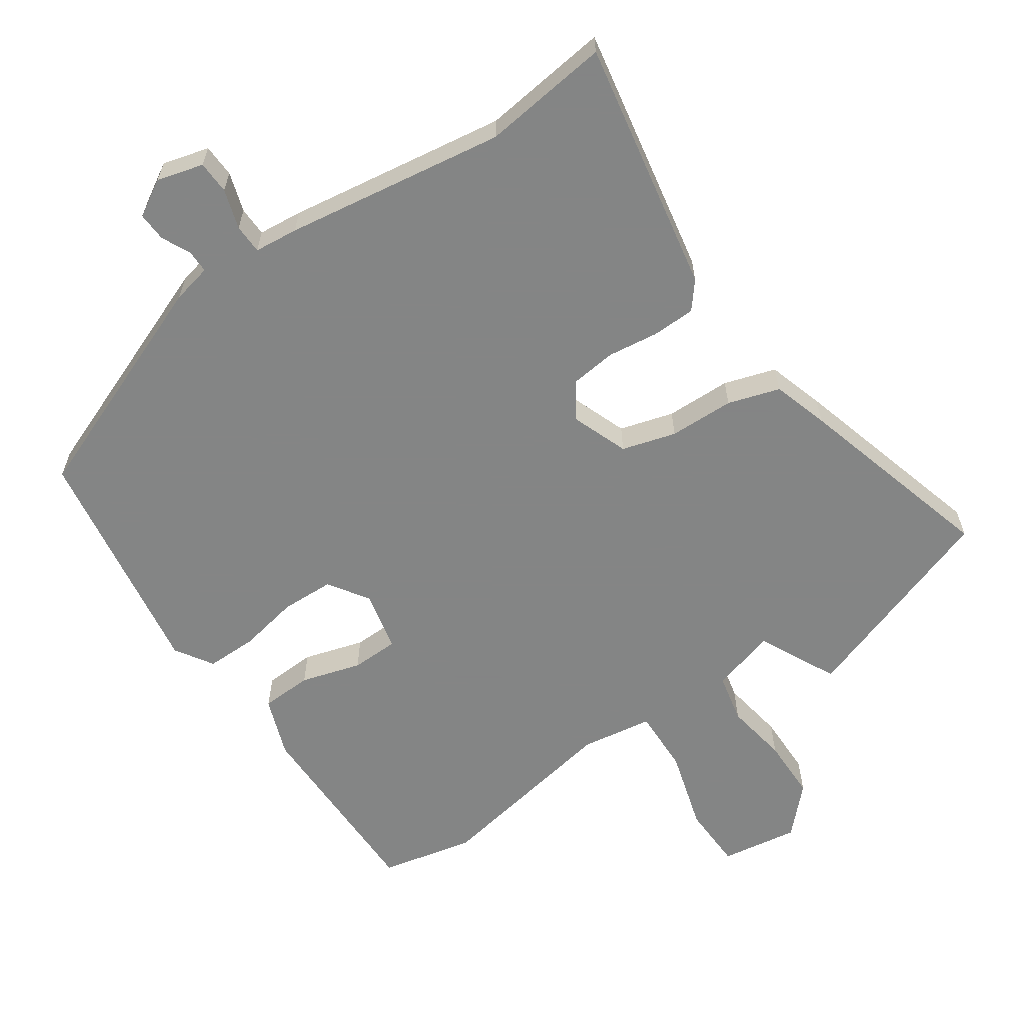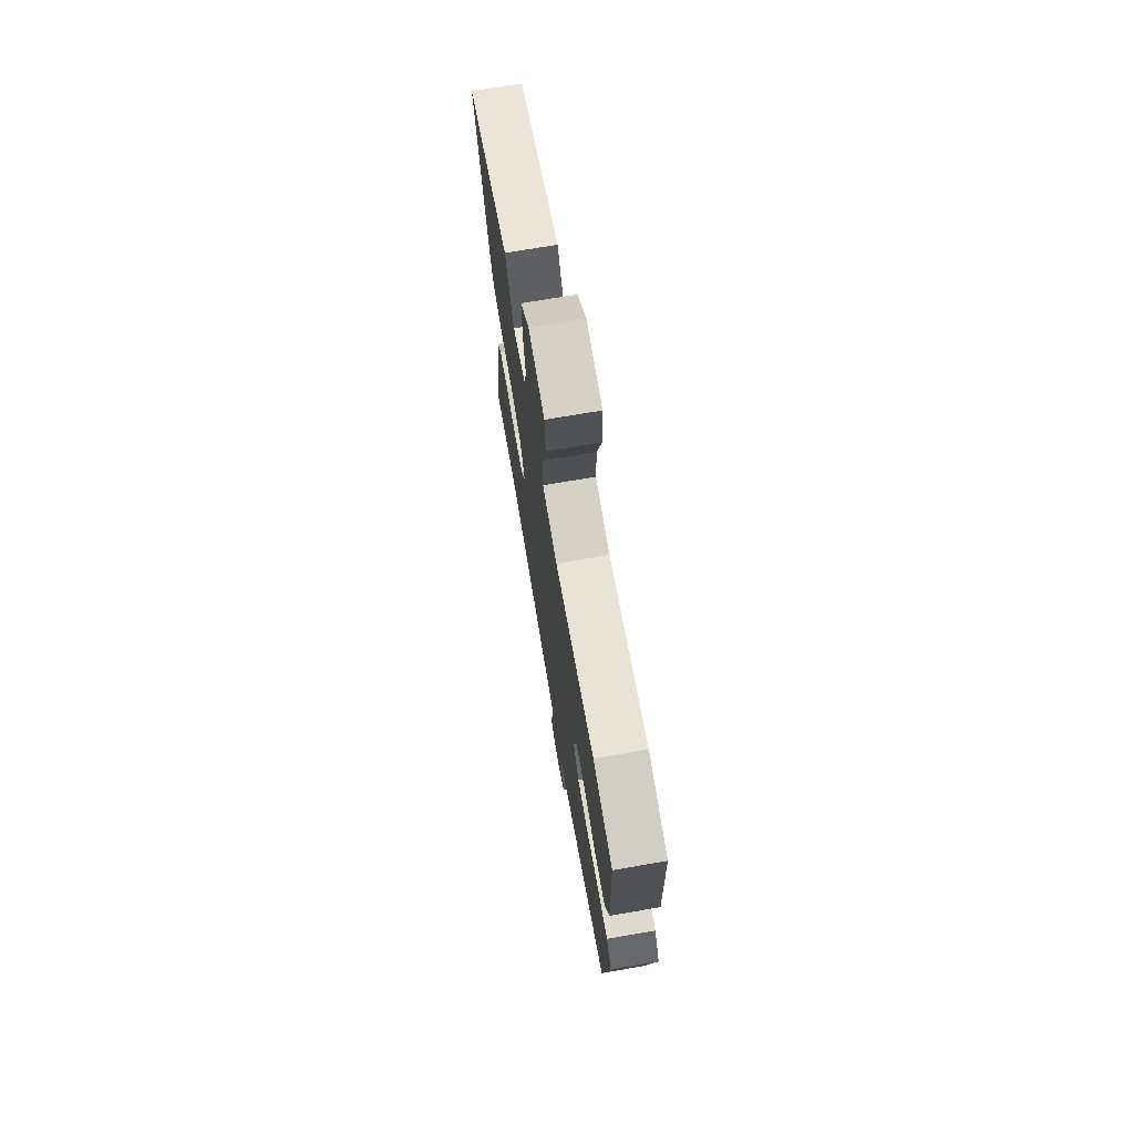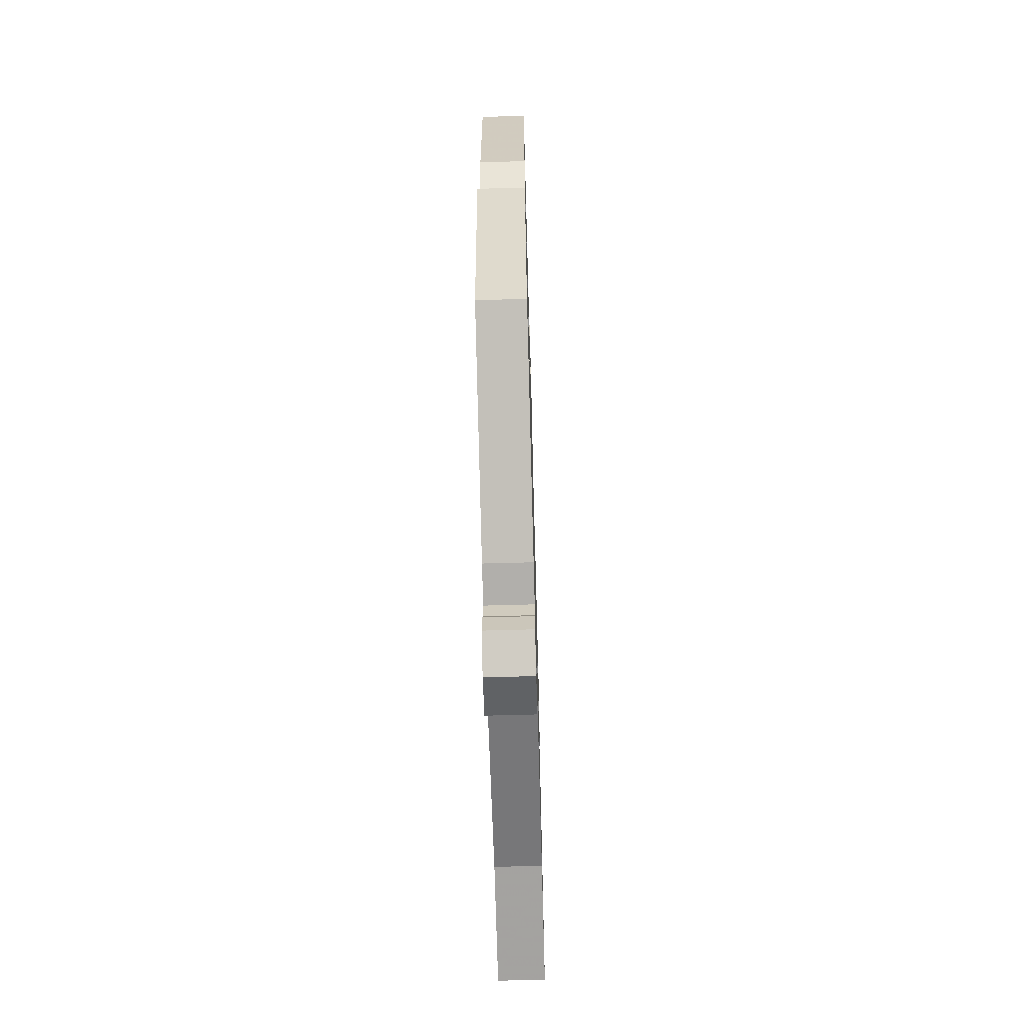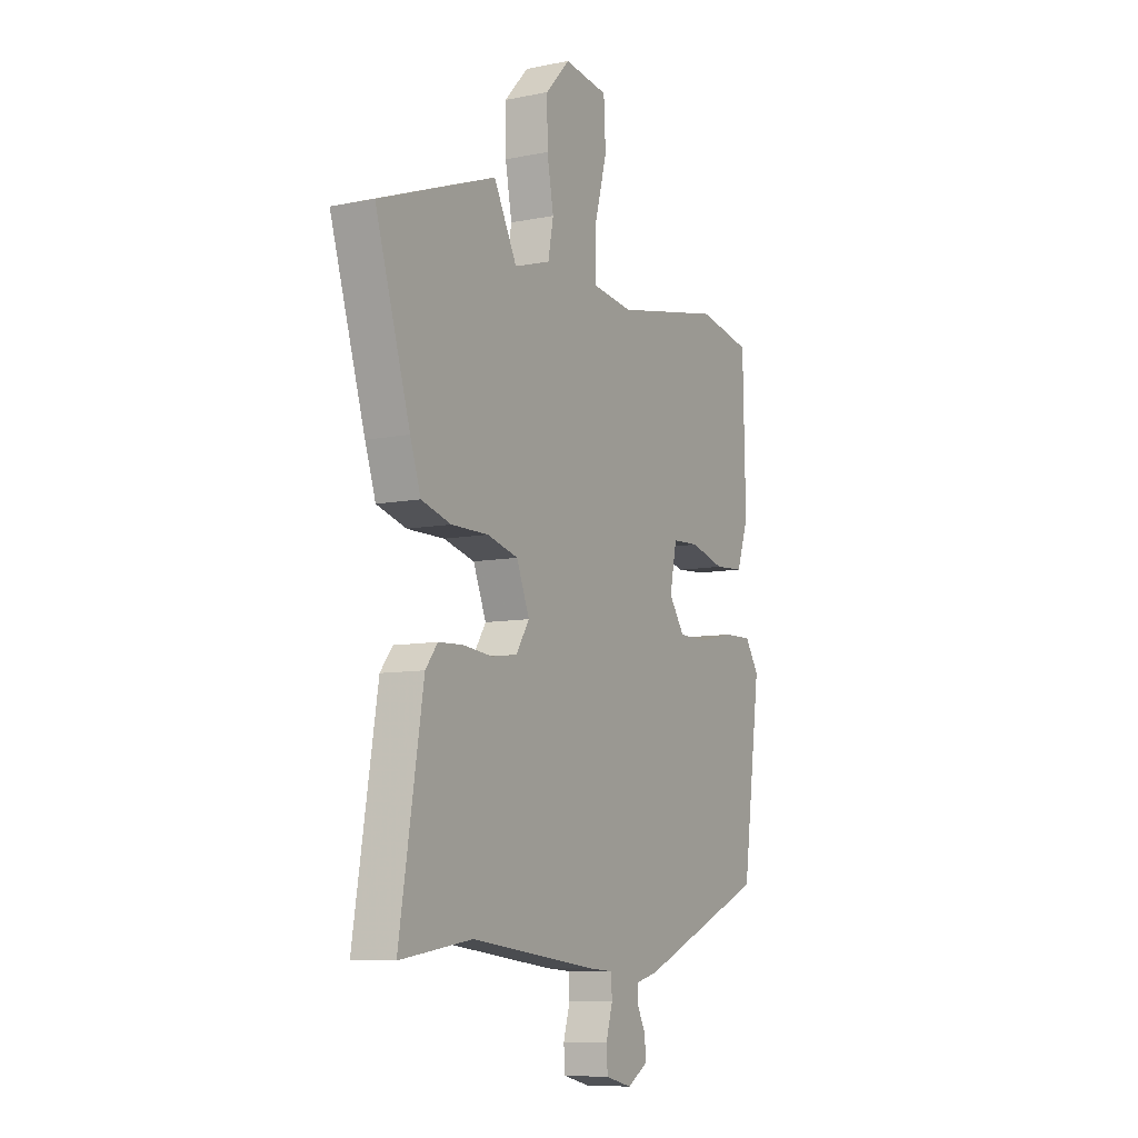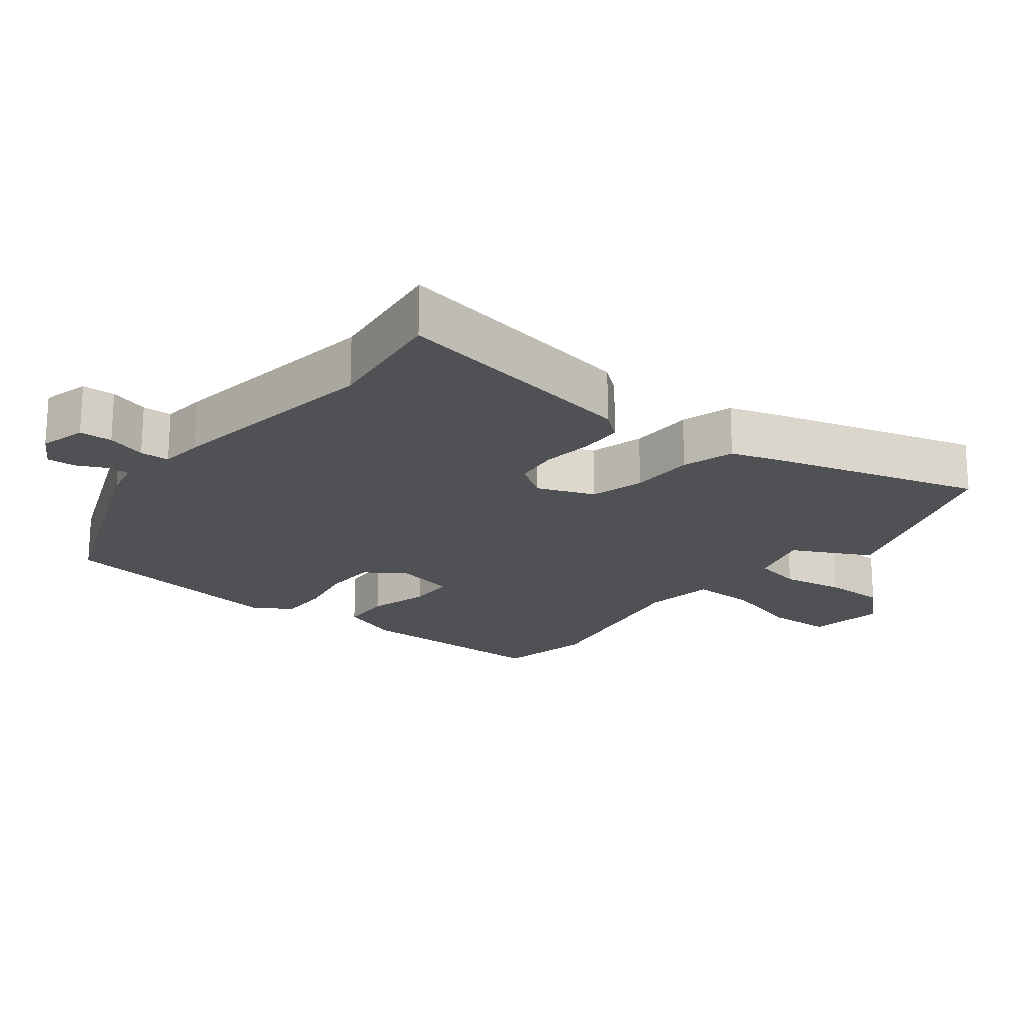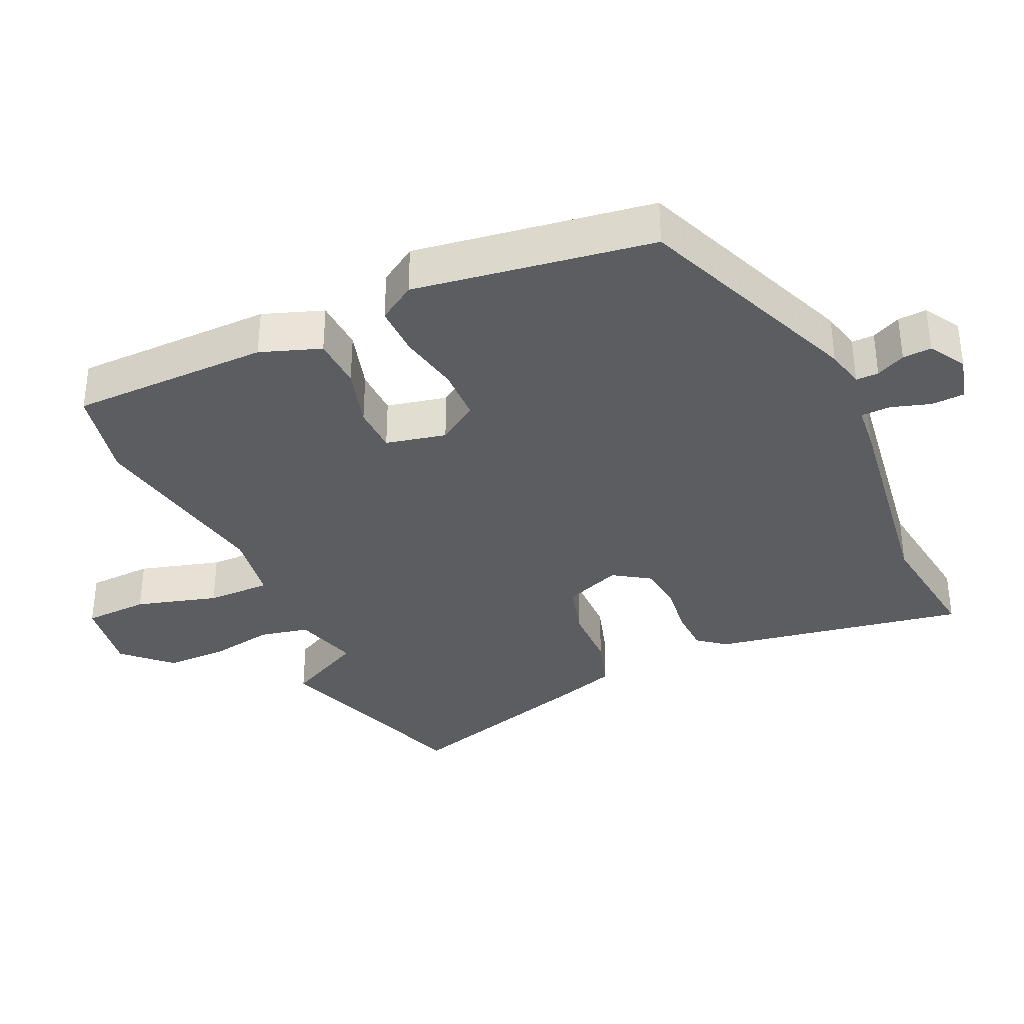
<metadata>
{"format":"obj","ext":"obj","renderer":"f3d","projection":"perspective","resolution":1024,"background":"white","views":[{"elev":-61.6,"azim":-146.8,"up":"+Y"},{"elev":72.3,"azim":80.3,"up":"+Z"},{"elev":-64.5,"azim":91.6,"up":"+Z"},{"elev":-8.5,"azim":-61.1,"up":"+Z"},{"elev":-19.9,"azim":-129.0,"up":"+Y"},{"elev":-35.4,"azim":113.7,"up":"+Y"}]}
</metadata>
<code>
v 0.498 0.07 -0.391
v 0.17 0.07 -0.528
v 0.113 0.07 -0.542
v 0.114 0.07 -0.575
v 0.135 0.07 -0.617
v 0.138 0.07 -0.659
v 0.086 0.07 -0.691
v 0.018 0.07 -0.674
v 0.015 0.07 -0.626
v 0.032 0.07 -0.568
v 0.03 0.07 -0.525
v -0.034 0.07 -0.52
v -0.356 0.07 -0.479
v -0.542 0.07 -0.506
v -0.481 0.07 -0.136
v -0.45 0.07 -0.096
v -0.387 0.07 -0.093
v -0.312 0.07 -0.101
v -0.246 0.07 -0.092
v -0.212 0.07 -0.039
v -0.245 0.07 0.043
v -0.324 0.07 0.064
v -0.419 0.07 0.064
v -0.495 0.07 0.086
v -0.522 0.07 0.167
v -0.611 0.07 0.459
v -0.31 0.07 0.57
v -0.251 0.07 0.457
v -0.158 0.07 0.486
v -0.144 0.07 0.558
v -0.161 0.07 0.649
v -0.162 0.07 0.739
v -0.1 0.07 0.806
v 0.013 0.07 0.791
v 0.018 0.07 0.697
v -0.014 0.07 0.578
v -0.014 0.07 0.485
v 0.09 0.07 0.471
v 0.366 0.07 0.526
v 0.503 0.07 0.499
v 0.51 0.07 0.209
v 0.48 0.07 0.121
v 0.405 0.07 0.116
v 0.317 0.07 0.14
v 0.248 0.07 0.137
v 0.23 0.07 0.049
v 0.27 0.07 -0.009
v 0.347 0.07 -0.01
v 0.435 0.07 0.009
v 0.509 0.07 0.011
v 0.545 0.07 -0.043
v 0.498 0 -0.391
v 0.17 0 -0.528
v 0.113 0 -0.542
v 0.114 0 -0.575
v 0.135 0 -0.617
v 0.138 0 -0.659
v 0.086 0 -0.691
v 0.018 0 -0.674
v 0.015 0 -0.626
v 0.032 0 -0.568
v 0.03 0 -0.525
v -0.034 0 -0.52
v -0.356 0 -0.479
v -0.542 0 -0.506
v -0.481 0 -0.136
v -0.45 0 -0.096
v -0.387 0 -0.093
v -0.312 0 -0.101
v -0.246 0 -0.092
v -0.212 0 -0.039
v -0.245 0 0.043
v -0.324 0 0.064
v -0.419 0 0.064
v -0.495 0 0.086
v -0.522 0 0.167
v -0.611 0 0.459
v -0.31 0 0.57
v -0.251 0 0.457
v -0.158 0 0.486
v -0.144 0 0.558
v -0.161 0 0.649
v -0.162 0 0.739
v -0.1 0 0.806
v 0.013 0 0.791
v 0.018 0 0.697
v -0.014 0 0.578
v -0.014 0 0.485
v 0.09 0 0.471
v 0.366 0 0.526
v 0.503 0 0.499
v 0.51 0 0.209
v 0.48 0 0.121
v 0.405 0 0.116
v 0.317 0 0.14
v 0.248 0 0.137
v 0.23 0 0.049
v 0.27 0 -0.009
v 0.347 0 -0.01
v 0.435 0 0.009
v 0.509 0 0.011
v 0.545 0 -0.043
f 48 49 50 51
f 47 48 51 1
f 46 47 1 2
f 41 42 43 44
f 41 44 45
f 38 39 40 41
f 37 38 41 45
f 33 34 35 36
f 33 36 37
f 30 31 32 33
f 30 33 37
f 29 30 37 45
f 25 26 27 28
f 22 23 24 25
f 21 22 25 28
f 20 21 28 29
f 15 16 17 18
f 13 14 15 18
f 11 12 13 18
f 11 18 19
f 7 8 9 10
f 7 10 11
f 4 5 6 7
f 3 4 7 11
f 46 2 3 11
f 20 29 45 46
f 11 19 20 46
f 102 101 100 99
f 52 102 99 98
f 53 52 98 97
f 95 94 93 92
f 96 95 92
f 92 91 90 89
f 96 92 89 88
f 87 86 85 84
f 88 87 84
f 84 83 82 81
f 88 84 81
f 96 88 81 80
f 79 78 77 76
f 76 75 74 73
f 79 76 73 72
f 80 79 72 71
f 69 68 67 66
f 69 66 65 64
f 69 64 63 62
f 70 69 62
f 61 60 59 58
f 62 61 58
f 58 57 56 55
f 62 58 55 54
f 62 54 53 97
f 97 96 80 71
f 97 71 70 62
f 1 52 53 2
f 2 53 54 3
f 3 54 55 4
f 4 55 56 5
f 5 56 57 6
f 6 57 58 7
f 7 58 59 8
f 8 59 60 9
f 9 60 61 10
f 10 61 62 11
f 11 62 63 12
f 12 63 64 13
f 13 64 65 14
f 14 65 66 15
f 15 66 67 16
f 16 67 68 17
f 17 68 69 18
f 18 69 70 19
f 19 70 71 20
f 20 71 72 21
f 21 72 73 22
f 22 73 74 23
f 23 74 75 24
f 24 75 76 25
f 25 76 77 26
f 26 77 78 27
f 27 78 79 28
f 28 79 80 29
f 29 80 81 30
f 30 81 82 31
f 31 82 83 32
f 32 83 84 33
f 33 84 85 34
f 34 85 86 35
f 35 86 87 36
f 36 87 88 37
f 37 88 89 38
f 38 89 90 39
f 39 90 91 40
f 40 91 92 41
f 41 92 93 42
f 42 93 94 43
f 43 94 95 44
f 44 95 96 45
f 45 96 97 46
f 46 97 98 47
f 47 98 99 48
f 48 99 100 49
f 49 100 101 50
f 50 101 102 51
f 51 102 52 1

</code>
